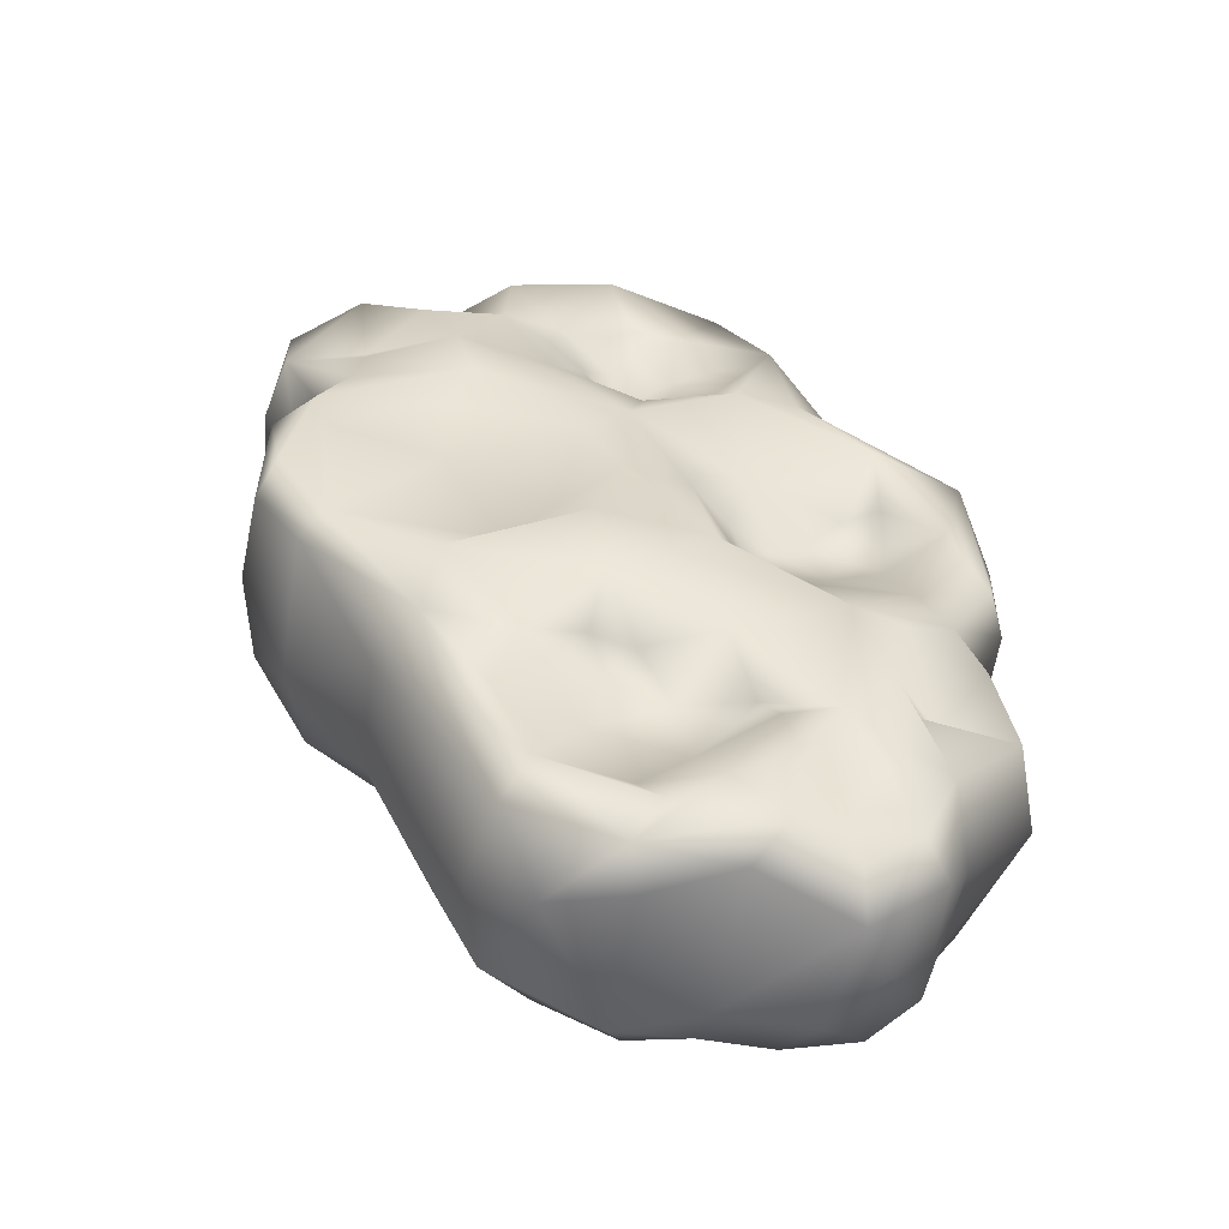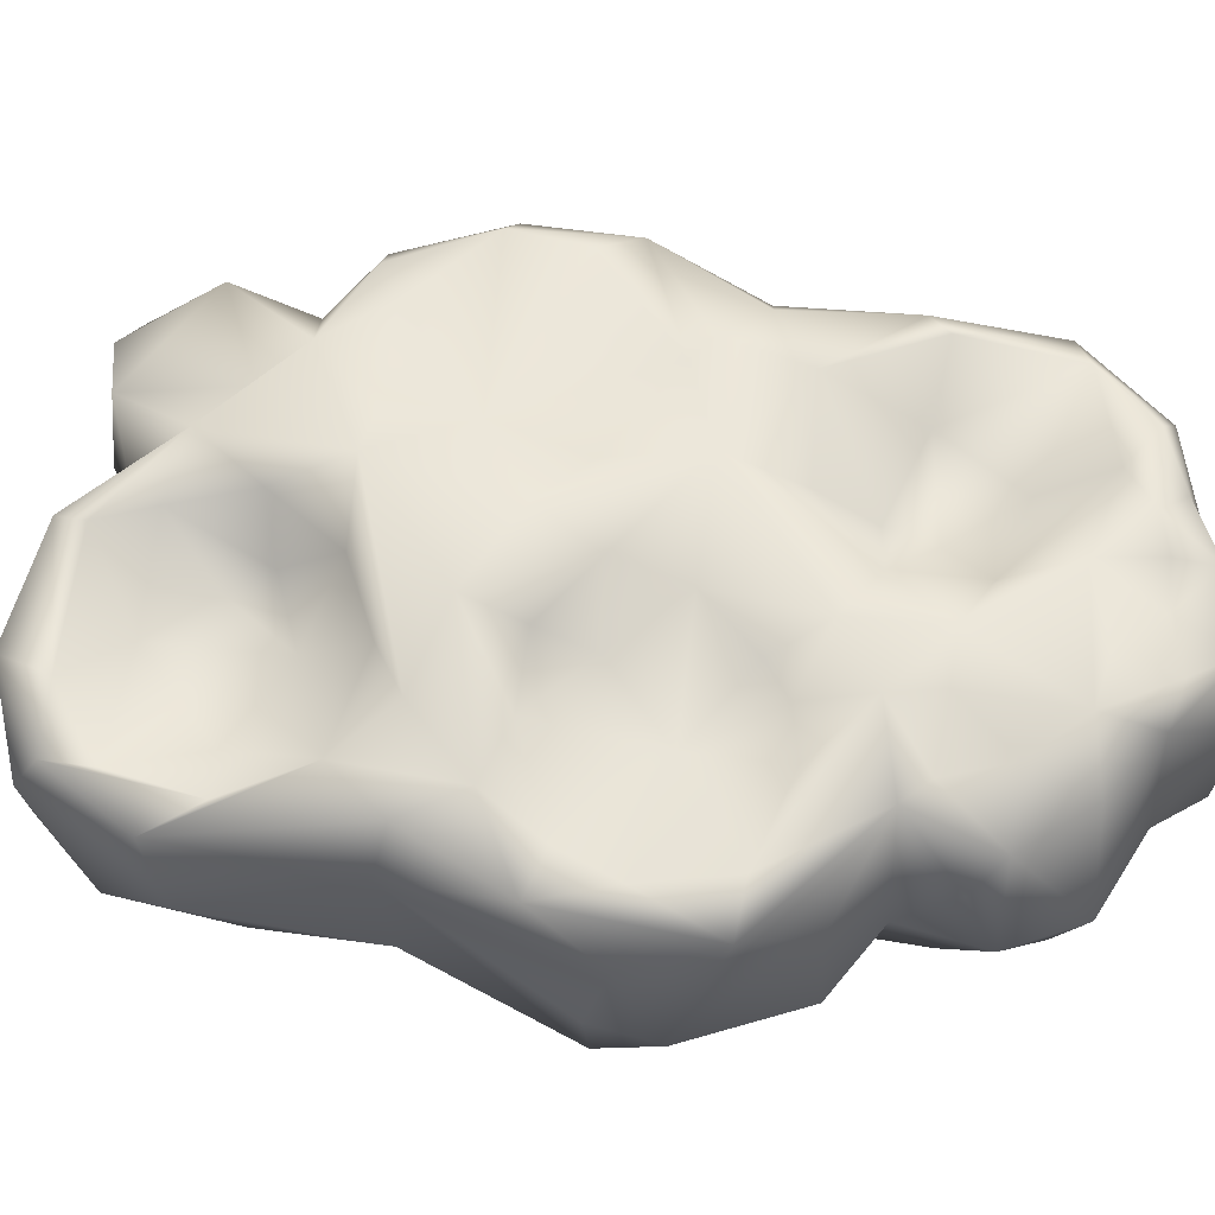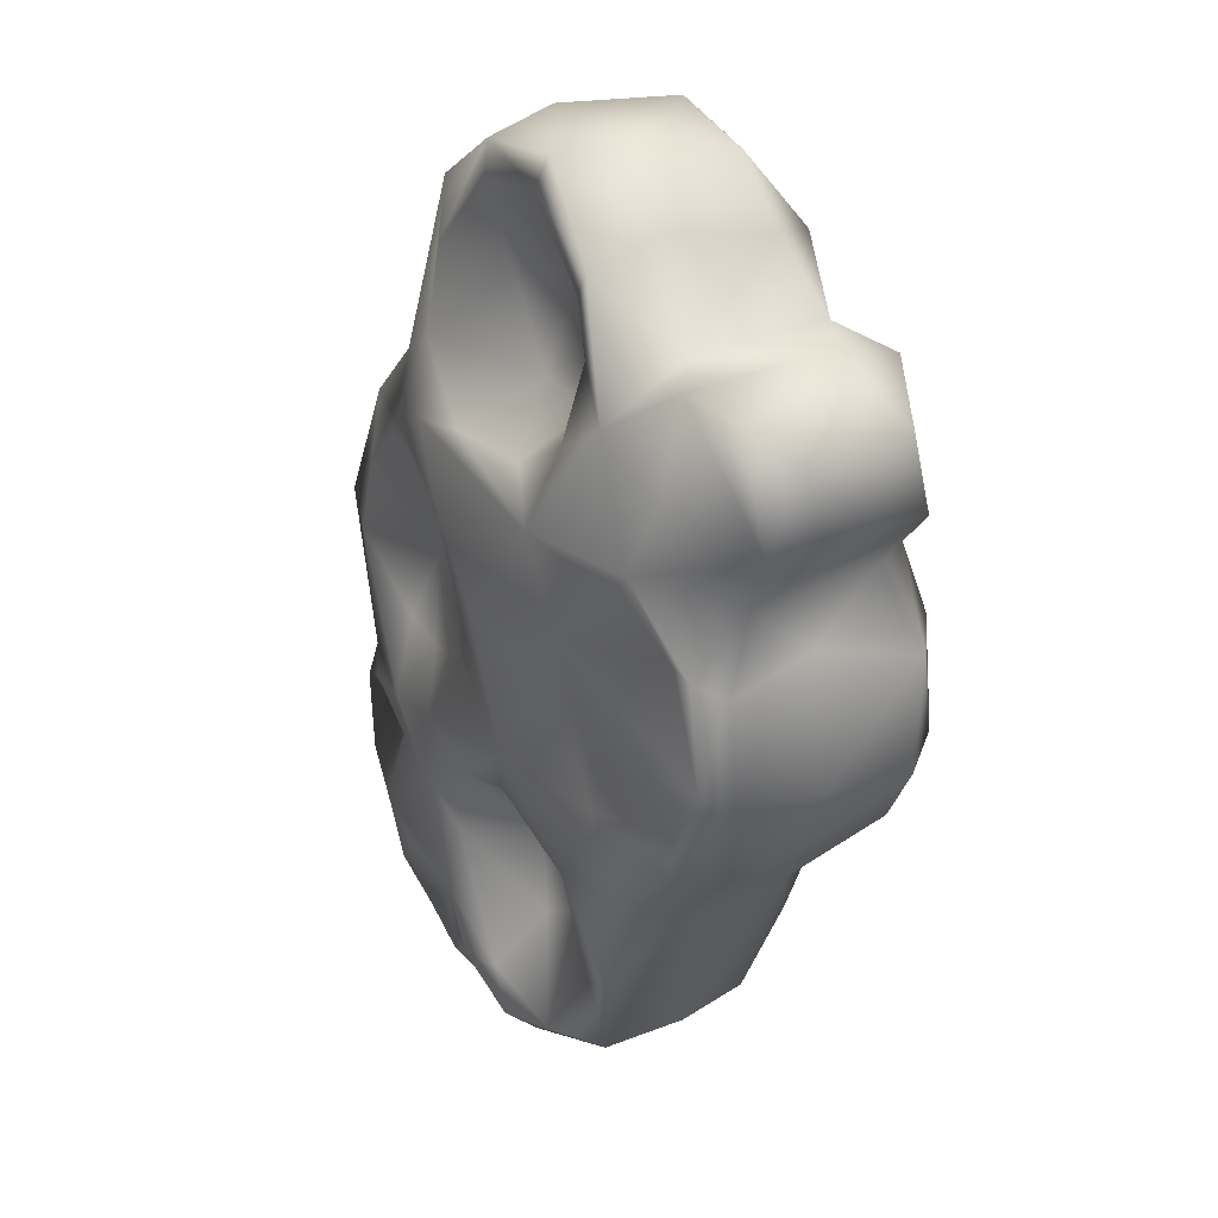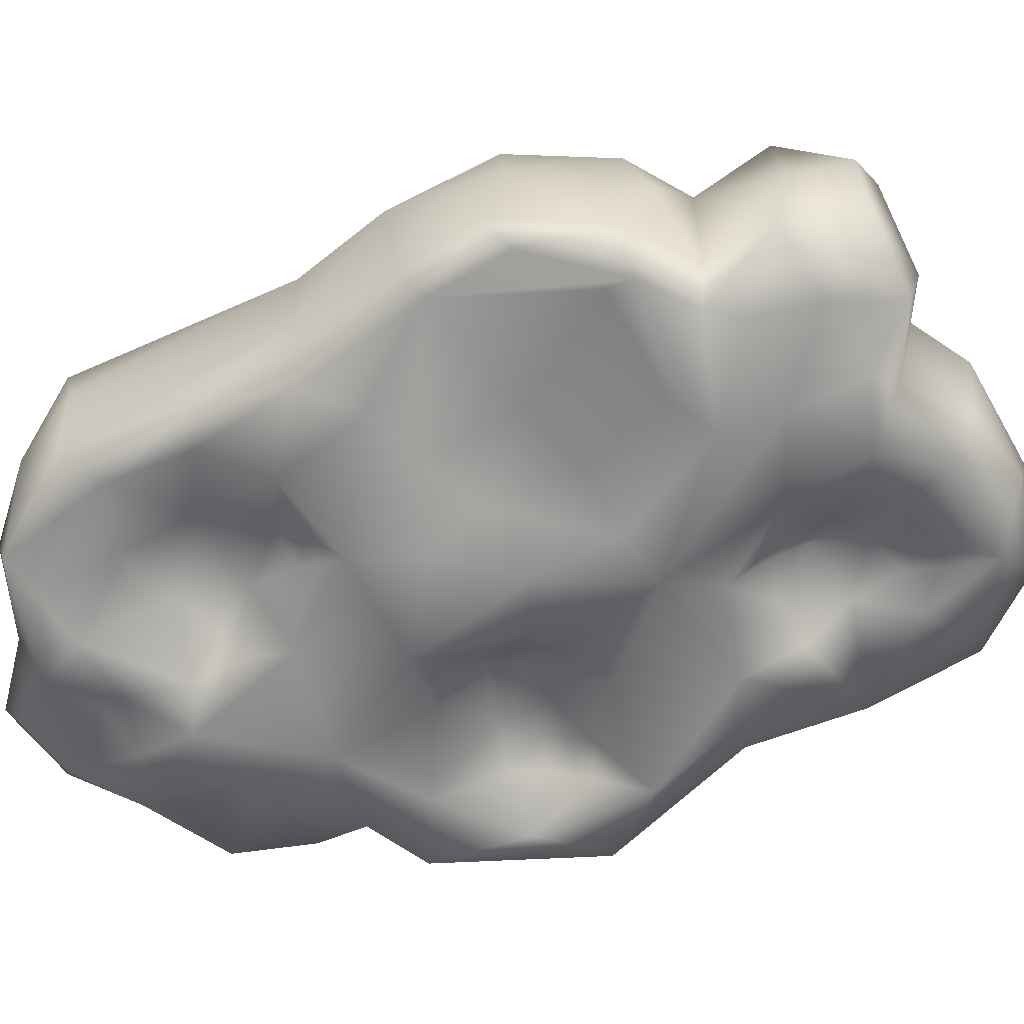
<metadata>
{"format":"obj","ext":"obj","renderer":"f3d","projection":"perspective","resolution":1024,"background":"white","views":[{"elev":-55.5,"azim":171.0,"up":"+Y"},{"elev":59.0,"azim":-105.7,"up":"+Z"},{"elev":29.7,"azim":57.3,"up":"+Y"},{"elev":-60.9,"azim":89.1,"up":"+Z"}]}
</metadata>
<code>
g honeyComb_ld
v -0.2869 0.431 -0.11
v -0.1927 0.5587 0.05142
v -0.2984 0.4393 -0.03119
v -0.3206 0.383 -0.05888
v -0.198 0.5489 -0.05204
v -0.1491 0.6972 -0.002455
v -0.1305 0.6477 -0.102
v -0.177 0.5438 -0.0968
v -0.295 0.2666 -0.1141
v -0.3137 0.2666 -0.07139
v -0.08649 0.745 -0.07696
v -0.04074 0.7831 0.02724
v -0.1456 0.5281 -0.1178
v -0.09073 0.5339 -0.1192
v -0.2111 0.4647 -0.1175
v -0.1077 0.4247 -0.09672
v -0.2567 0.2115 -0.1117
v -0.2817 0.2082 -0.03494
v -0.2671 0.359 -0.1081
v -0.008765 0.7807 -0.07415
v 0.02109 0.7481 -0.1011
v 0.05501 0.7813 -0.001432
v 0.08142 0.7619 -0.07046
v 0.1339 0.7316 0.04123
v 0.1446 0.716 -0.05975
v 0.1832 0.6549 0.04863
v 0.1174 0.701 -0.1091
v 0.1755 0.6493 -0.08926
v 0.2503 0.6647 -0.03776
v -0.2335 0.2667 -0.1024
v -0.1669 0.1866 -0.1368
v 0.2546 0.6497 -0.09511
v 0.3147 0.6187 -0.06313
v 0.3131 0.5404 -0.08435
v 0.3273 0.5537 -0.0177
v 0.2782 0.4849 0.05387
v 0.2722 0.4846 -0.07299
v 0.3042 0.4485 0.01243
v 0.3124 0.4161 -0.09136
v 0.3198 0.325 0.006441
v 0.2513 0.483 -0.112
v 0.3139 0.3072 -0.08536
v 0.2719 0.2255 0.0284
v 0.1963 0.6211 -0.1126
v 0.2438 0.5836 -0.0787
v 0.123 0.6303 -0.1143
v 0.2442 0.5164 -0.113
v 0.1648 0.5539 -0.1271
v 0.1477 0.4982 -0.128
v 0.2782 0.4292 -0.1182
v 0.008332 0.4601 -0.128
v 0.07293 0.561 -0.106
v 0.05027 0.4256 -0.127
v 0.06817 0.6639 -0.08908
v 0.2994 0.3328 -0.1123
v 0.2564 0.2624 -0.1122
v 0.1656 0.4624 -0.1076
v 0.07842 0.6176 -0.09923
v 0.2638 0.4062 -0.1053
v 0.1658 0.3419 -0.1275
v 0.2732 0.2411 -0.09502
v 0.2017 0.1524 -0.04622
v 0.1988 0.1492 0.05118
v 0.1144 -0.04181 -0.004424
v 0.1054 0.3914 -0.1109
v 0.06919 0.3108 -0.1133
v 0.111 0.2571 -0.1107
v 0.1713 0.1565 -0.1022
v 0.09911 -0.04327 -0.07995
v 0.06103 -0.08424 -0.02673
v 0.005168 -0.09171 -0.0989
v -0.004494 -0.1028 -0.05984
v -0.08225 -0.08748 -0.08537
v 0.01503 0.3524 -0.1365
v 0.1595 0.2155 -0.1245
v 0.04124 0.2682 -0.1436
v -0.06062 0.2528 -0.1418
v 0.02982 0.1973 -0.134
v -0.04446 0.3506 -0.1261
v 0.09059 0.1405 -0.1067
v -0.1084 -0.06192 -0.1137
v -0.1615 -0.08699 -0.09909
v -0.1708 -0.1104 -0.06257
v -0.21 -0.04667 -0.1013
v -0.2352 -0.05838 -0.06831
v -0.2381 0.01338 -0.1096
v -0.2646 0.005445 -0.02941
v -0.3251 0.07165 -0.02356
v -0.1539 -0.02143 -0.08262
v -0.1831 0.01428 -0.1125
v -0.1522 0.06402 -0.1264
v -0.1196 0.004532 -0.119
v -0.06124 -0.03006 -0.1231
v -0.3016 0.08813 -0.09458
v -0.3234 0.1421 -0.03761
v -0.1077 0.0628 -0.1135
v -0.2829 0.1671 -0.1022
v -0.2125 0.1672 -0.136
v -0.2397 0.1147 -0.07907
v -0.2163 0.07926 -0.1135
v -0.1959 0.1067 -0.13
v -0.09473 0.1007 -0.09425
v -0.06843 0.1536 -0.1221
v -0.07482 0.08376 -0.07489
v -0.03408 0.1107 -0.07245
v -0.04648 0.04854 -0.07252
v -0.00162 0.003191 -0.07656
v 0.03577 0.07267 -0.07128
v -0.01672 -0.05142 -0.1106
v 0.07773 -0.002098 -0.09595
v 0.148 0.07347 -0.0896
v 0.1126 0.07367 -0.1009
v 0.02558 0.1343 -0.07694
v -0.002045 0.157 -0.09056
v 0.03733 0.1598 -0.09774
v -0.1382 0.2725 -0.09556
v -0.08683 0.3129 -0.09284
v -0.1709 0.3251 -0.06784
v -0.12 0.3179 -0.07284
v -0.2211 0.3384 -0.07529
v -0.08171 0.365 -0.08736
v -0.09878 0.3364 -0.07424
v -0.1218 0.3572 -0.06727
v -0.05571 0.4018 -0.1083
v -0.1541 0.3761 -0.0644
v -0.1924 0.3661 -0.0626
v -0.2213 0.3771 -0.07408
v -0.1857 0.4087 -0.07494
v -0.2199 0.4155 -0.0881
v -0.006555 0.5167 -0.1082
v -0.04075 0.5647 -0.07393
v -0.07956 0.5919 -0.08365
v -0.04259 0.6298 -0.06689
v -0.04458 0.6925 -0.08082
v 0.02389 0.5661 -0.07708
v -0.003467 0.5559 -0.06798
v 0.005676 0.593 -0.05322
v 0.04277 0.6076 -0.07923
v 0.01364 0.644 -0.05915
v -0.01178 0.6714 -0.06825
v 0.01842 0.6867 -0.0761
v -0.003934 0.7003 -0.07812
v 0.2996 0.426 0.08652
v 0.3042 0.4485 0.01243
v 0.3198 0.325 0.006441
v 0.2782 0.4849 0.05387
v 0.3027 0.3213 0.08429
v 0.2862 0.3377 0.104
v 0.2486 0.2359 0.1035
v 0.2719 0.2255 0.0284
v 0.1988 0.1492 0.05118
v 0.277 0.4356 0.1075
v 0.2113 0.501 0.122
v 0.245 0.4302 0.1003
v 0.1091 0.399 0.1233
v 0.3186 0.5488 0.07187
v 0.3273 0.5537 -0.0177
v 0.1604 0.4608 0.1048
v 0.09386 0.494 0.1408
v 0.1646 0.6025 0.1153
v 0.2052 0.5485 0.08902
v 0.3191 0.6166 0.0407
v 0.3147 0.6187 -0.06313
v 0.2855 0.6422 0.07145
v 0.2503 0.6647 -0.03776
v 0.2306 0.6524 0.08561
v 0.1832 0.6549 0.04863
v 0.1248 0.7128 0.1019
v 0.1339 0.7316 0.04123
v 0.0375 0.7744 0.07928
v 0.05501 0.7813 -0.001432
v -0.04074 0.7831 0.02724
v 0.0103 0.738 0.07725
v -0.05491 0.7607 0.08033
v 0.1133 0.6899 0.1022
v -0.1308 0.7073 0.07765
v -0.1491 0.6972 -0.002455
v -0.1927 0.5587 0.05142
v 0.1152 0.6367 0.09741
v 0.03712 0.676 0.05122
v -0.0695 0.7211 0.07584
v -0.1227 0.653 0.09016
v -0.1213 0.5717 0.1049
v -0.06553 0.6391 0.05197
v -0.009144 0.5682 0.05686
v -0.174 0.5396 0.09502
v 0.1014 0.5629 0.1111
v 0.05867 0.6094 0.05193
v 0.06285 0.5671 0.06095
v 0.03322 0.5193 0.1095
v -0.04945 0.5177 0.1186
v -0.1016 0.5093 0.1263
v -0.1725 0.478 0.1115
v -0.2523 0.4683 0.08504
v -0.0408 0.4569 0.146
v -0.3064 0.4205 0.05691
v -0.2984 0.4393 -0.03119
v -0.3206 0.383 -0.05888
v -0.3192 0.3394 0.08249
v 0.01553 0.3874 0.1486
v -0.3191 0.2746 0.0583
v -0.2565 0.205 0.09807
v -0.3137 0.2666 -0.07139
v -0.2817 0.2082 -0.03494
v -0.3103 0.1692 0.04115
v -0.3234 0.1421 -0.03761
v -0.3073 0.1402 0.08342
v -0.3251 0.07165 -0.02356
v -0.2608 0.3977 0.09172
v -0.2779 0.3176 0.09624
v -0.1819 0.1931 0.1185
v -0.1668 0.3343 0.07715
v -0.2191 0.4389 0.09146
v -0.1199 0.4369 0.09663
v -0.2476 0.1766 0.1045
v -0.2044 0.2575 0.08727
v -0.1571 0.2488 0.08961
v -0.2889 0.06822 0.09043
v -0.2369 0.1068 0.07502
v -0.2298 0.0548 0.1091
v -0.248 0.004388 0.08494
v -0.2646 0.005445 -0.02941
v -0.1873 0.1451 0.1106
v -0.143 0.1246 0.114
v -0.1132 0.01598 0.1098
v -0.1166 0.2038 0.121
v -0.1219 0.2577 0.09481
v -0.06397 0.2902 0.1139
v 0.03133 0.2469 0.1321
v -0.08106 0.1565 0.1055
v -0.03135 0.3478 0.1309
v -0.08538 0.3657 0.09144
v -0.06471 0.4102 0.1183
v -0.1073 0.0822 0.09939
v 0.06334 0.3266 0.108
v 0.1313 0.2375 0.1041
v 0.1781 0.3222 0.1205
v 0.2519 0.2765 0.1021
v 0.141 0.214 0.1133
v 0.09387 0.1497 0.1096
v 0.1607 0.1623 0.09961
v 0.1312 0.04975 0.09011
v 0.09457 -0.05639 0.06664
v 0.1144 -0.04181 -0.004424
v 0.06103 -0.08424 -0.02673
v -0.005454 0.1865 0.1108
v -0.01552 0.1328 0.05273
v 0.1086 0.03919 0.09252
v -0.005877 -0.09686 0.07842
v -0.004494 -0.1028 -0.05984
v -0.0414 0.09543 0.04749
v 0.05518 0.06967 0.05453
v 0.04927 -0.04943 0.1001
v -0.02292 0.0191 0.05535
v -0.04212 -0.03802 0.1004
v -0.01921 -0.07662 0.1049
v -0.07916 -0.09494 0.04882
v -0.08225 -0.08748 -0.08537
v -0.1708 -0.1104 -0.06257
v -0.0875 -0.04777 0.1078
v -0.0735 -0.07928 0.09148
v -0.1373 -0.08103 0.0915
v -0.1574 -0.1091 0.03942
v -0.2001 -0.1022 -0.01138
v -0.2352 -0.05838 -0.06831
v -0.2016 -0.07315 0.08053
v -0.2382 -0.06152 0.04262
v -0.1207 -0.04596 0.09452
v -0.1594 -0.02994 0.08524
v -0.2184 -0.01812 0.1005
v -0.1872 0.02609 0.1112
g honeyComb_ld_0
f 3 2 1
f 3 1 4
f 2 5 1
f 6 5 2
f 6 7 5
f 8 5 7
f 1 5 8
f 9 4 1
f 9 10 4
f 7 6 11
f 12 11 6
f 13 8 7
f 1 8 13
f 14 13 7
f 15 1 13
f 15 13 14
f 16 15 14
f 9 17 10
f 10 17 18
f 9 1 19
f 1 15 19
f 11 12 20
f 11 20 21
f 12 22 20
f 23 20 22
f 21 20 23
f 22 24 23
f 25 23 24
f 24 26 25
f 23 25 27
f 27 21 23
f 28 25 26
f 28 27 25
f 26 29 28
f 19 30 9
f 30 17 9
f 30 31 17
f 28 29 32
f 32 29 33
f 33 34 32
f 34 33 35
f 34 35 36
f 36 37 34
f 37 36 38
f 37 38 39
f 40 39 38
f 34 37 41
f 41 37 39
f 42 39 40
f 40 43 42
f 32 44 28
f 45 32 34
f 45 44 32
f 28 44 46
f 28 46 27
f 47 45 34
f 47 34 41
f 48 44 45
f 47 48 45
f 48 46 44
f 41 49 47
f 47 49 48
f 41 39 50
f 41 50 49
f 51 48 49
f 52 48 51
f 52 46 48
f 53 51 49
f 46 54 27
f 54 21 27
f 50 39 55
f 55 56 50
f 42 56 55
f 42 55 39
f 50 57 49
f 57 53 49
f 52 58 46
f 54 46 58
f 56 59 50
f 50 59 57
f 59 60 57
f 56 60 59
f 61 56 42
f 42 43 61
f 62 61 43
f 62 43 63
f 64 62 63
f 53 57 65
f 65 57 60
f 66 53 65
f 65 60 66
f 56 67 60
f 60 67 66
f 56 61 68
f 62 68 61
f 62 64 69
f 64 70 69
f 70 71 69
f 71 70 72
f 71 72 73
f 53 66 74
f 74 51 53
f 67 56 75
f 56 68 75
f 76 66 67
f 74 66 76
f 75 76 67
f 74 76 77
f 76 75 78
f 77 76 78
f 74 79 51
f 77 79 74
f 75 68 80
f 80 78 75
f 71 73 81
f 82 81 73
f 82 73 83
f 82 83 84
f 84 83 85
f 84 85 86
f 87 86 85
f 86 87 88
f 89 82 84
f 81 82 89
f 90 89 84
f 86 90 84
f 91 90 86
f 90 92 89
f 81 89 92
f 92 90 91
f 92 93 81
f 81 93 71
f 94 86 88
f 95 94 88
f 92 91 96
f 92 96 93
f 94 95 97
f 95 18 97
f 18 17 97
f 97 17 98
f 31 98 17
f 99 94 97
f 99 97 98
f 86 94 100
f 94 99 100
f 101 99 98
f 99 101 100
f 100 101 86
f 86 101 91
f 31 101 98
f 31 91 101
f 91 102 96
f 91 31 103
f 103 102 91
f 104 96 102
f 105 104 102
f 102 103 105
f 104 106 96
f 106 104 105
f 106 93 96
f 93 106 107
f 105 108 106
f 108 107 106
f 109 93 107
f 93 109 71
f 107 110 109
f 110 71 109
f 107 108 110
f 71 110 69
f 110 111 69
f 111 62 69
f 62 111 68
f 112 111 110
f 111 112 68
f 110 108 112
f 112 80 68
f 112 108 80
f 113 108 105
f 80 108 113
f 105 114 113
f 103 114 105
f 80 113 115
f 115 113 114
f 80 115 78
f 78 115 114
f 103 78 114
f 78 103 77
f 77 103 31
f 77 31 116
f 30 116 31
f 117 77 116
f 77 117 79
f 30 118 116
f 119 117 116
f 116 118 119
f 120 118 30
f 19 120 30
f 117 121 79
f 122 117 119
f 122 121 117
f 123 122 119
f 119 118 123
f 121 122 123
f 79 121 124
f 79 124 51
f 16 124 121
f 123 16 121
f 124 16 51
f 123 118 125
f 16 123 125
f 120 126 118
f 118 126 125
f 19 127 120
f 126 120 127
f 128 125 126
f 125 128 16
f 126 127 128
f 127 19 129
f 129 128 127
f 19 15 129
f 129 15 128
f 15 16 128
f 14 51 16
f 14 130 51
f 52 51 130
f 131 130 14
f 14 132 131
f 7 132 14
f 133 132 7
f 131 132 133
f 133 7 134
f 134 7 11
f 21 134 11
f 52 130 135
f 136 130 131
f 130 136 135
f 137 136 131
f 135 136 137
f 137 131 133
f 138 52 135
f 138 135 137
f 138 58 52
f 58 138 54
f 137 139 138
f 133 139 137
f 54 138 139
f 133 134 140
f 139 133 140
f 141 54 139
f 21 54 141
f 140 141 139
f 134 21 142
f 141 142 21
f 140 134 142
f 140 142 141
f 145 144 143
f 143 144 146
f 143 147 145
f 147 143 148
f 149 147 148
f 147 150 145
f 149 150 147
f 151 150 149
f 146 152 143
f 148 143 152
f 152 146 153
f 148 152 154
f 153 154 152
f 155 148 154
f 156 153 146
f 157 156 146
f 155 154 158
f 158 154 153
f 158 159 155
f 158 153 159
f 159 153 160
f 153 161 160
f 153 156 161
f 157 162 156
f 163 162 157
f 162 163 164
f 156 162 164
f 165 164 163
f 166 161 156
f 156 164 166
f 165 166 164
f 161 166 160
f 165 167 166
f 160 166 167
f 167 168 160
f 167 169 168
f 169 170 168
f 171 170 169
f 170 171 172
f 173 168 170
f 170 172 174
f 173 170 174
f 160 168 175
f 175 168 173
f 174 172 176
f 172 177 176
f 176 177 178
f 160 175 179
f 173 180 175
f 175 180 179
f 173 174 181
f 180 173 181
f 182 181 174
f 176 182 174
f 183 182 176
f 181 182 184
f 181 184 180
f 182 183 184
f 184 185 180
f 184 183 185
f 176 178 186
f 186 183 176
f 179 187 160
f 160 187 159
f 188 179 180
f 180 185 188
f 188 189 179
f 179 189 187
f 188 185 189
f 187 189 190
f 189 185 190
f 190 159 187
f 191 190 185
f 185 183 191
f 191 159 190
f 191 183 192
f 192 159 191
f 186 193 183
f 192 183 193
f 178 194 186
f 194 193 186
f 195 159 192
f 192 193 195
f 178 196 194
f 197 196 178
f 198 196 197
f 199 196 198
f 196 199 194
f 159 195 200
f 200 155 159
f 199 198 201
f 201 202 199
f 201 198 203
f 201 203 204
f 204 202 201
f 205 202 204
f 206 205 204
f 206 207 205
f 207 202 205
f 208 207 206
f 199 209 194
f 210 199 202
f 210 209 199
f 211 210 202
f 210 212 209
f 213 209 212
f 213 194 209
f 193 194 213
f 193 213 214
f 212 214 213
f 193 214 195
f 207 215 202
f 215 211 202
f 212 210 216
f 210 211 216
f 212 216 217
f 217 216 211
f 218 207 208
f 219 215 207
f 218 219 207
f 219 218 220
f 221 218 208
f 220 218 221
f 208 222 221
f 219 223 215
f 211 215 223
f 219 220 223
f 211 223 224
f 224 223 220
f 225 224 220
f 211 226 217
f 224 226 211
f 212 217 227
f 217 226 227
f 228 212 227
f 227 226 228
f 226 229 228
f 226 230 229
f 230 226 224
f 231 228 229
f 212 228 232
f 231 232 228
f 232 214 212
f 233 214 232
f 232 231 233
f 195 214 233
f 231 195 233
f 200 195 231
f 200 231 229
f 224 225 234
f 224 234 230
f 235 200 229
f 200 235 155
f 235 236 155
f 236 235 229
f 237 155 236
f 155 237 148
f 148 237 238
f 238 237 236
f 148 238 149
f 238 236 149
f 149 236 239
f 239 236 229
f 240 239 229
f 239 241 149
f 241 239 240
f 151 149 241
f 242 151 241
f 242 241 240
f 243 151 242
f 244 151 243
f 244 243 245
f 229 246 240
f 230 246 229
f 246 230 247
f 246 247 240
f 240 248 242
f 242 248 243
f 249 245 243
f 250 245 249
f 230 251 247
f 251 230 234
f 247 252 240
f 252 248 240
f 252 247 251
f 243 248 253
f 252 253 248
f 243 253 249
f 252 251 254
f 234 254 251
f 254 253 252
f 234 255 254
f 254 255 253
f 234 225 255
f 255 256 253
f 249 253 256
f 257 250 249
f 258 250 257
f 257 259 258
f 256 255 260
f 225 260 255
f 249 256 261
f 249 261 257
f 260 261 256
f 261 262 257
f 262 261 260
f 257 263 259
f 263 257 262
f 264 259 263
f 264 265 259
f 264 263 266
f 263 262 266
f 265 264 267
f 267 264 266
f 265 267 222
f 267 221 222
f 266 221 267
f 260 268 262
f 260 225 268
f 268 269 262
f 266 262 269
f 225 269 268
f 266 270 221
f 270 266 269
f 221 270 220
f 220 271 225
f 269 225 271
f 270 271 220
f 270 269 271

</code>
